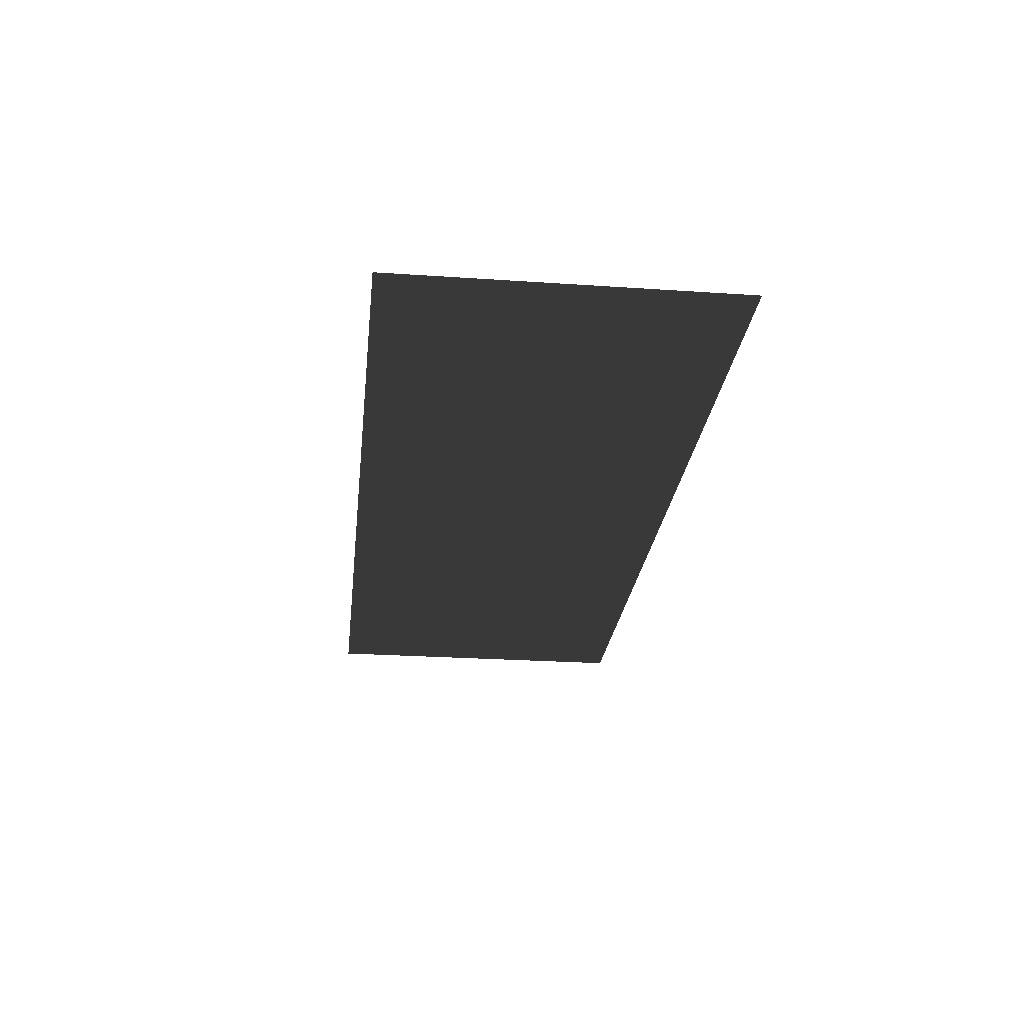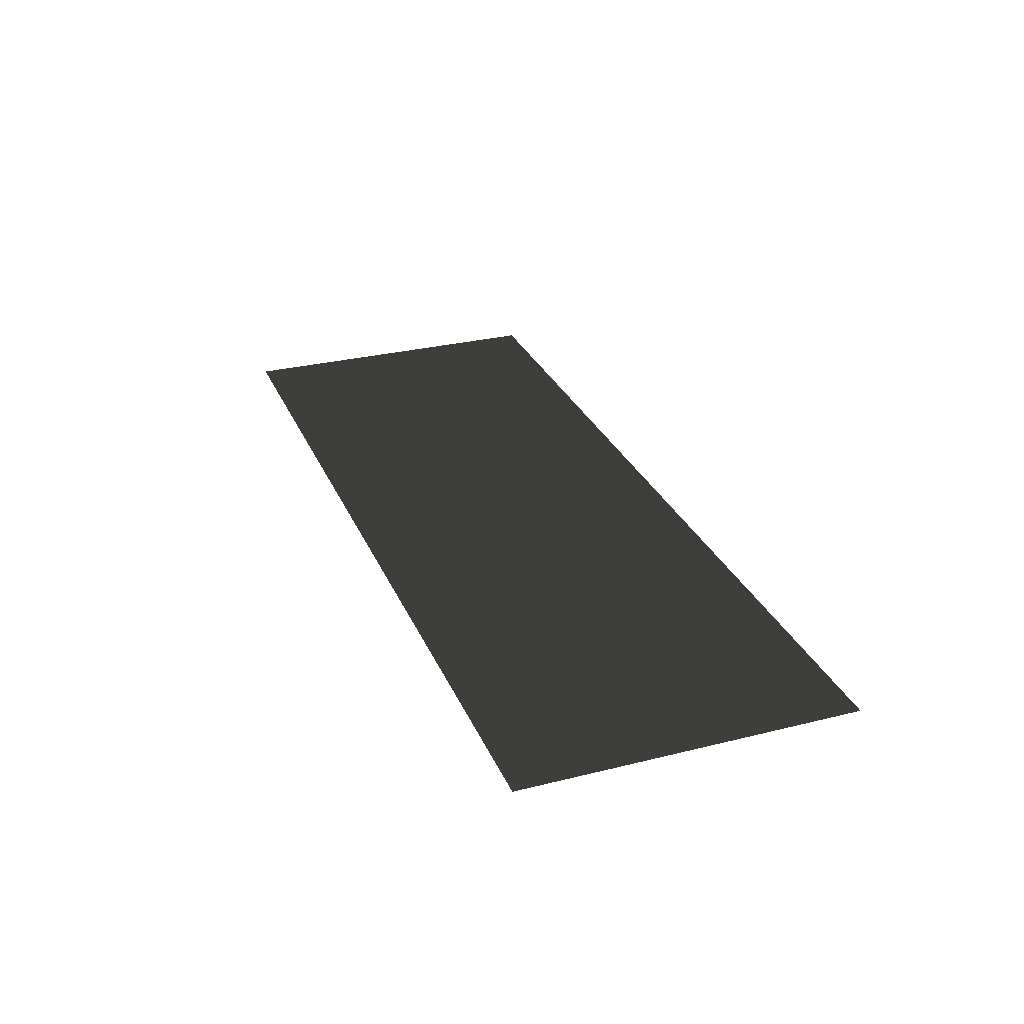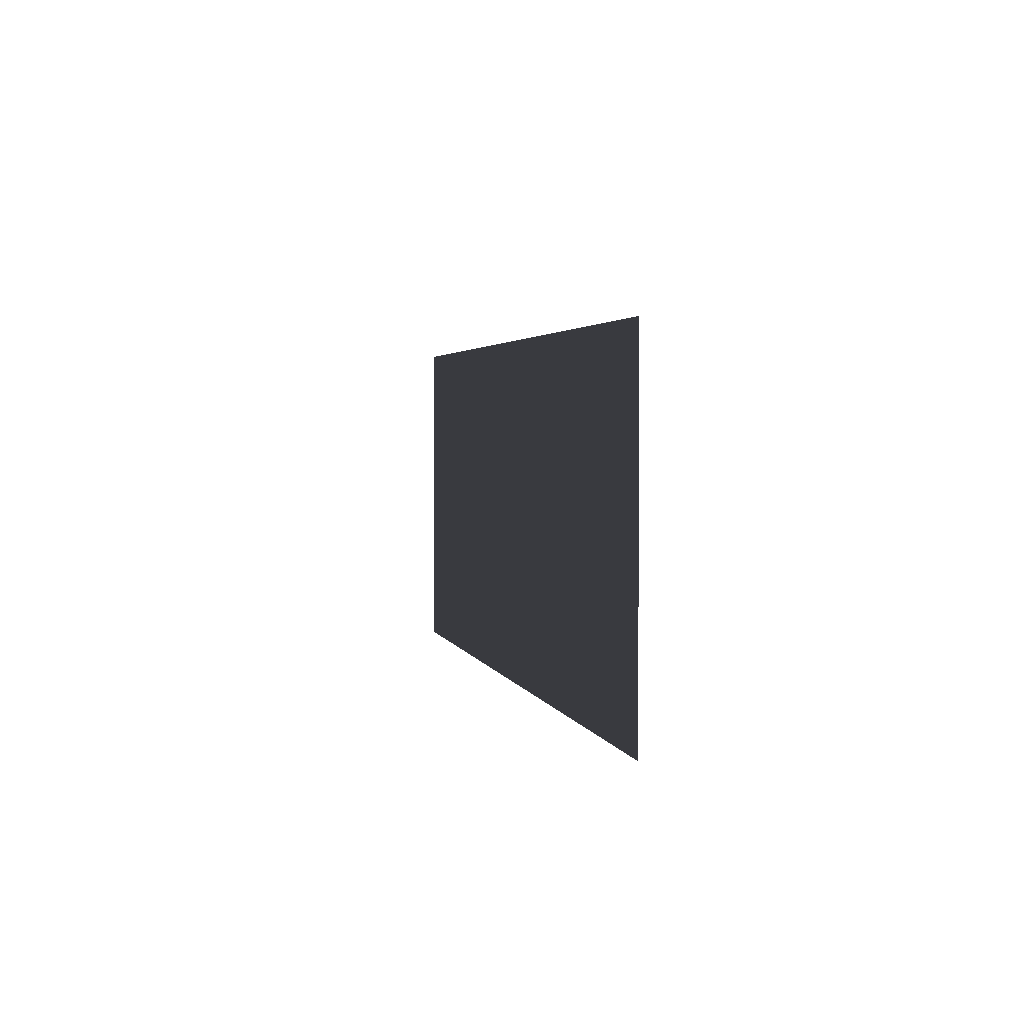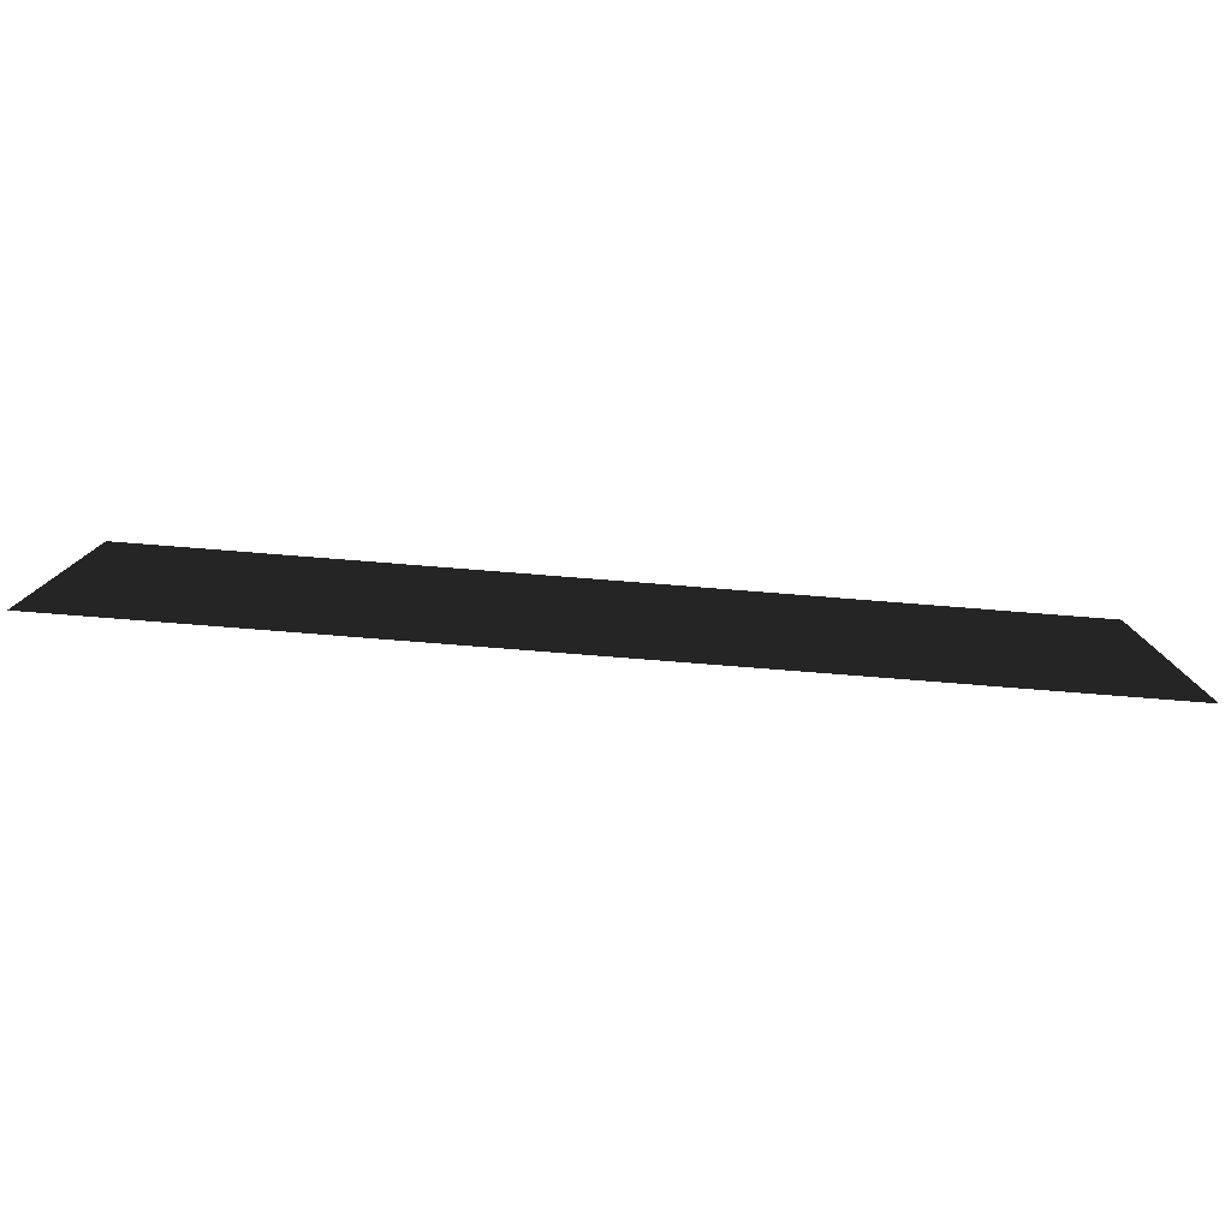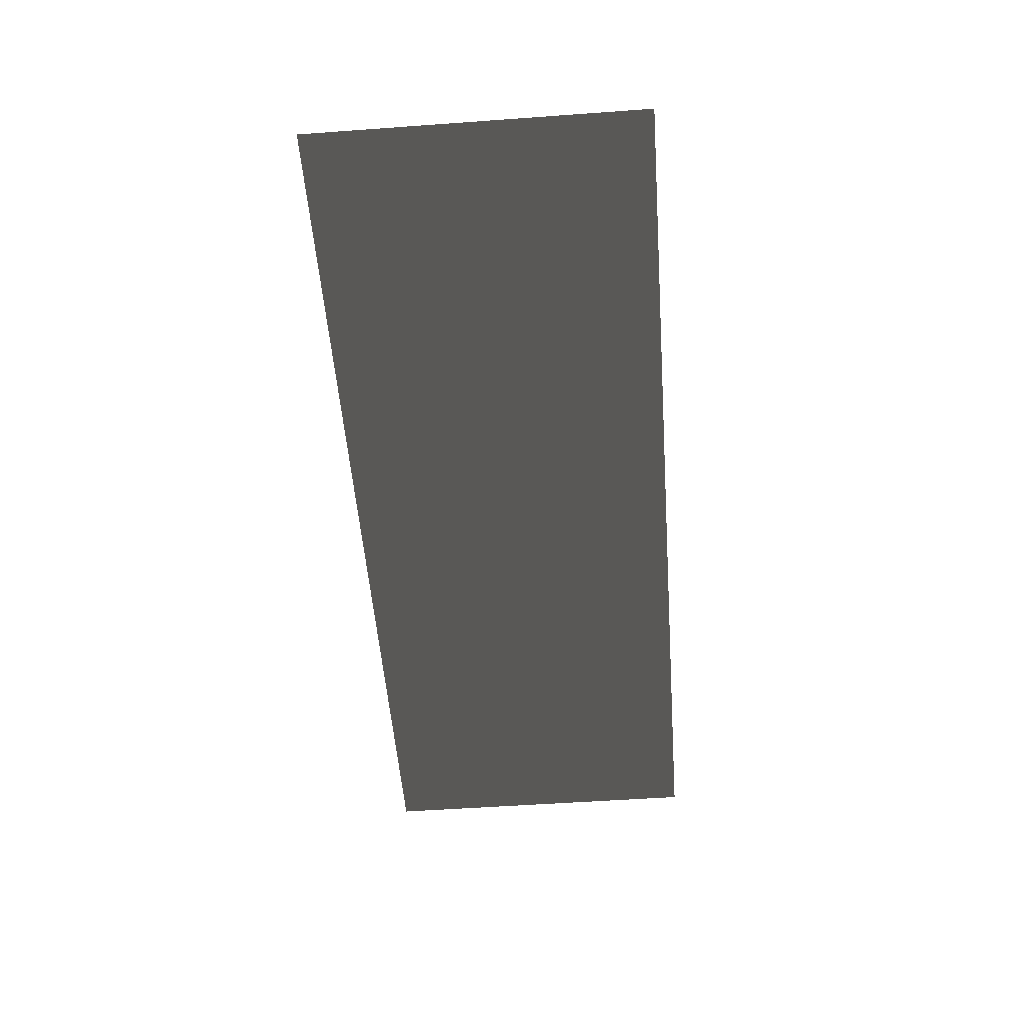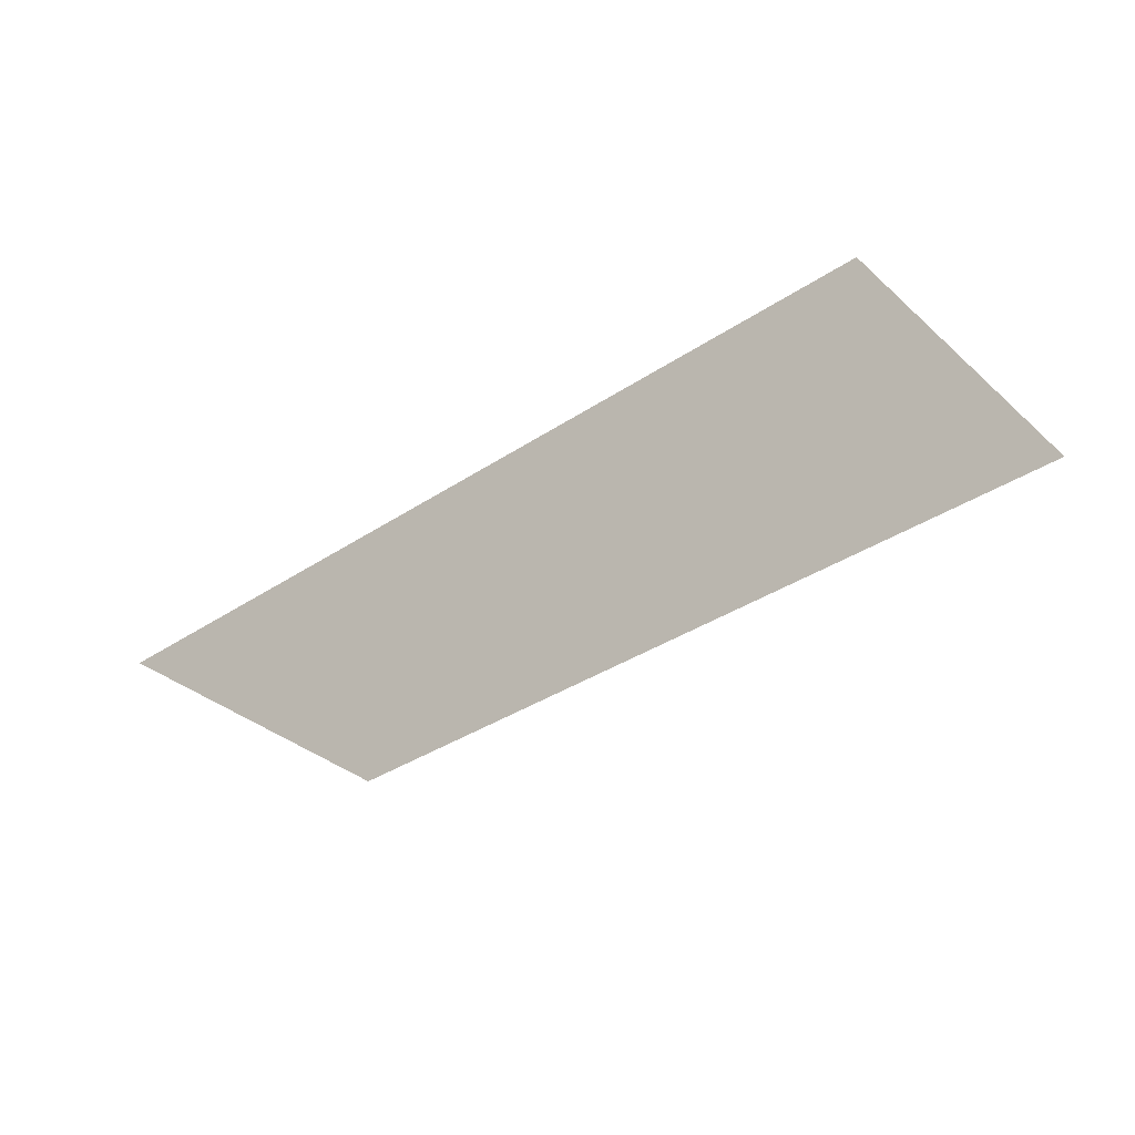
<metadata>
{"format":"obj","ext":"obj","renderer":"f3d","projection":"perspective","resolution":1024,"background":"white","views":[{"elev":-25.5,"azim":83.8,"up":"+Z"},{"elev":29.2,"azim":69.7,"up":"+Z"},{"elev":2.7,"azim":-102.1,"up":"+Y"},{"elev":-79.3,"azim":-4.5,"up":"+Y"},{"elev":-53.6,"azim":-85.6,"up":"+Z"},{"elev":-35.9,"azim":41.1,"up":"+Z"}]}
</metadata>
<code>
v 0.4597 0.1696 0.006156
v 0.4597 -0.1696 0.006156
v -0.4597 -0.1696 0.006156
v -0.4597 0.1696 0.006156
g Platform_for_grass(Clone)_36719_661
f 1 3 2
f 1 4 3

</code>
